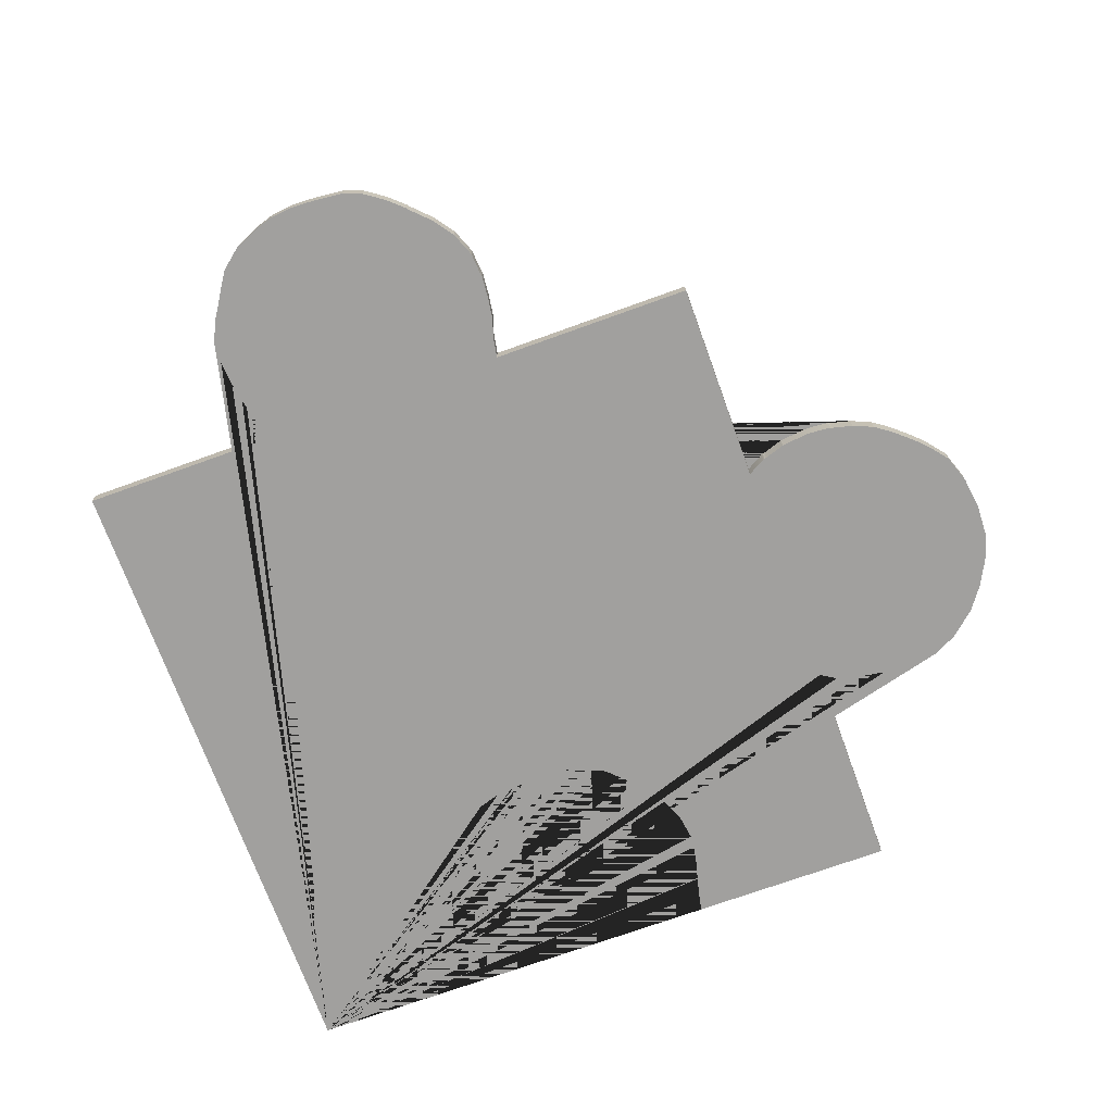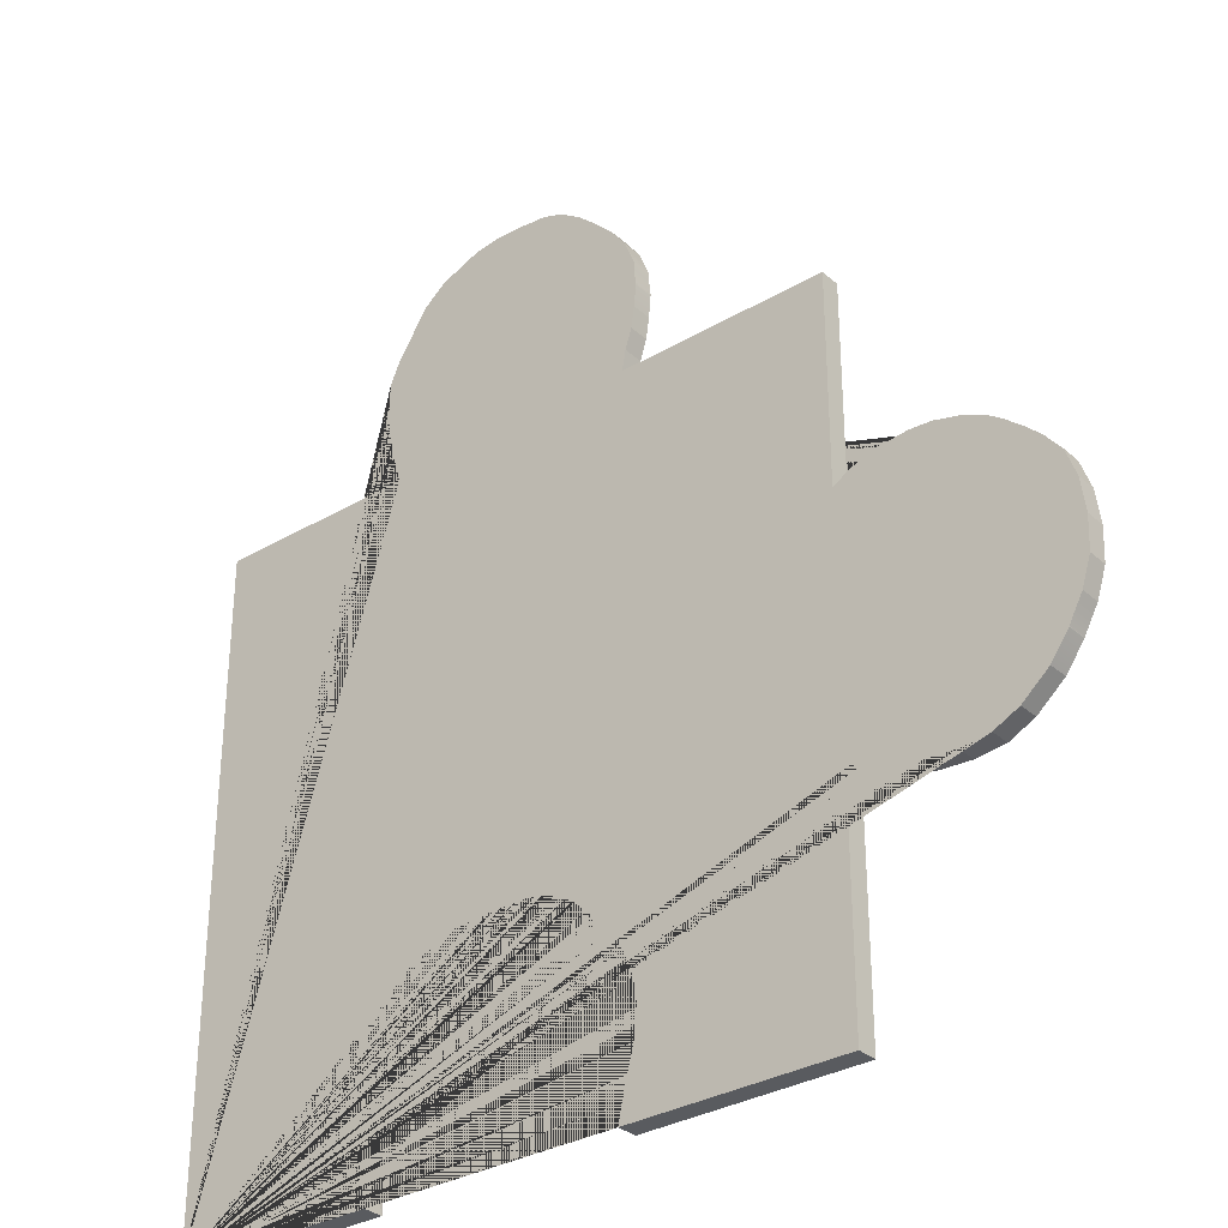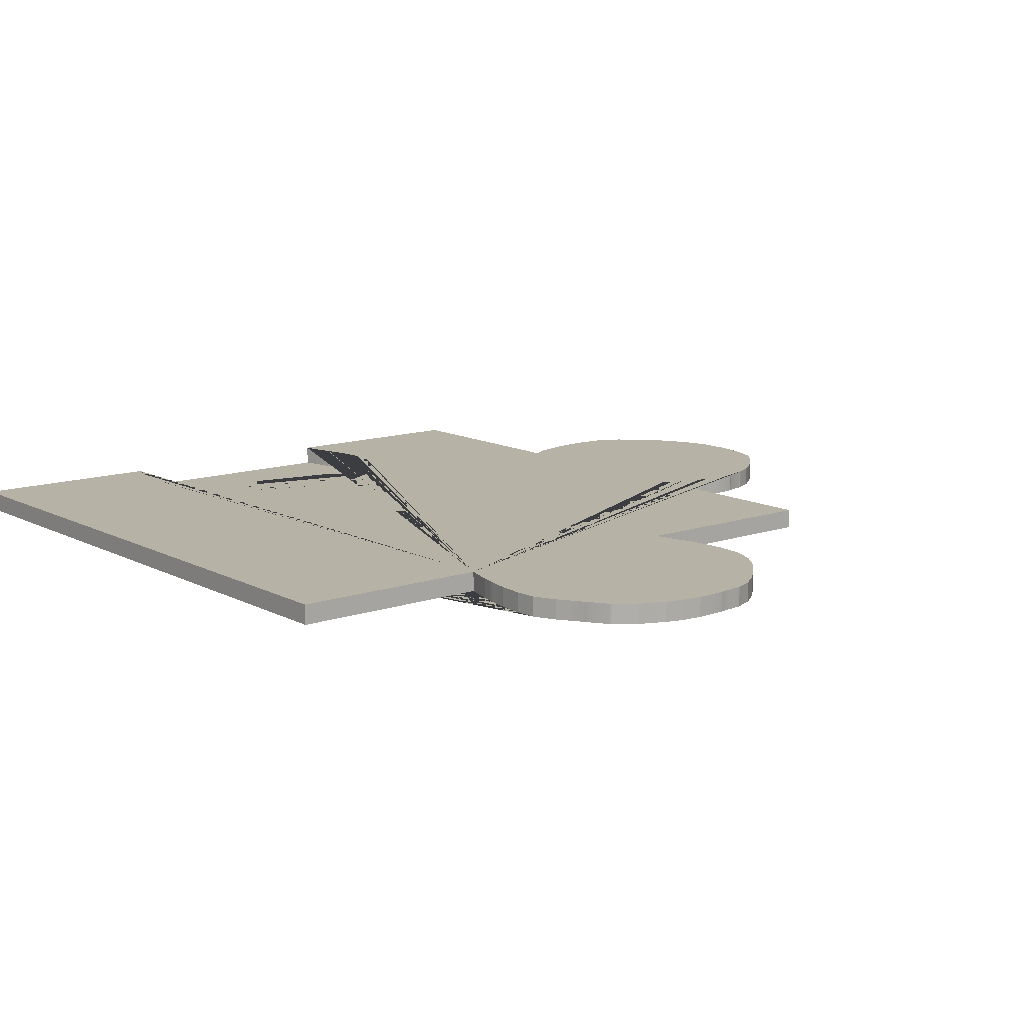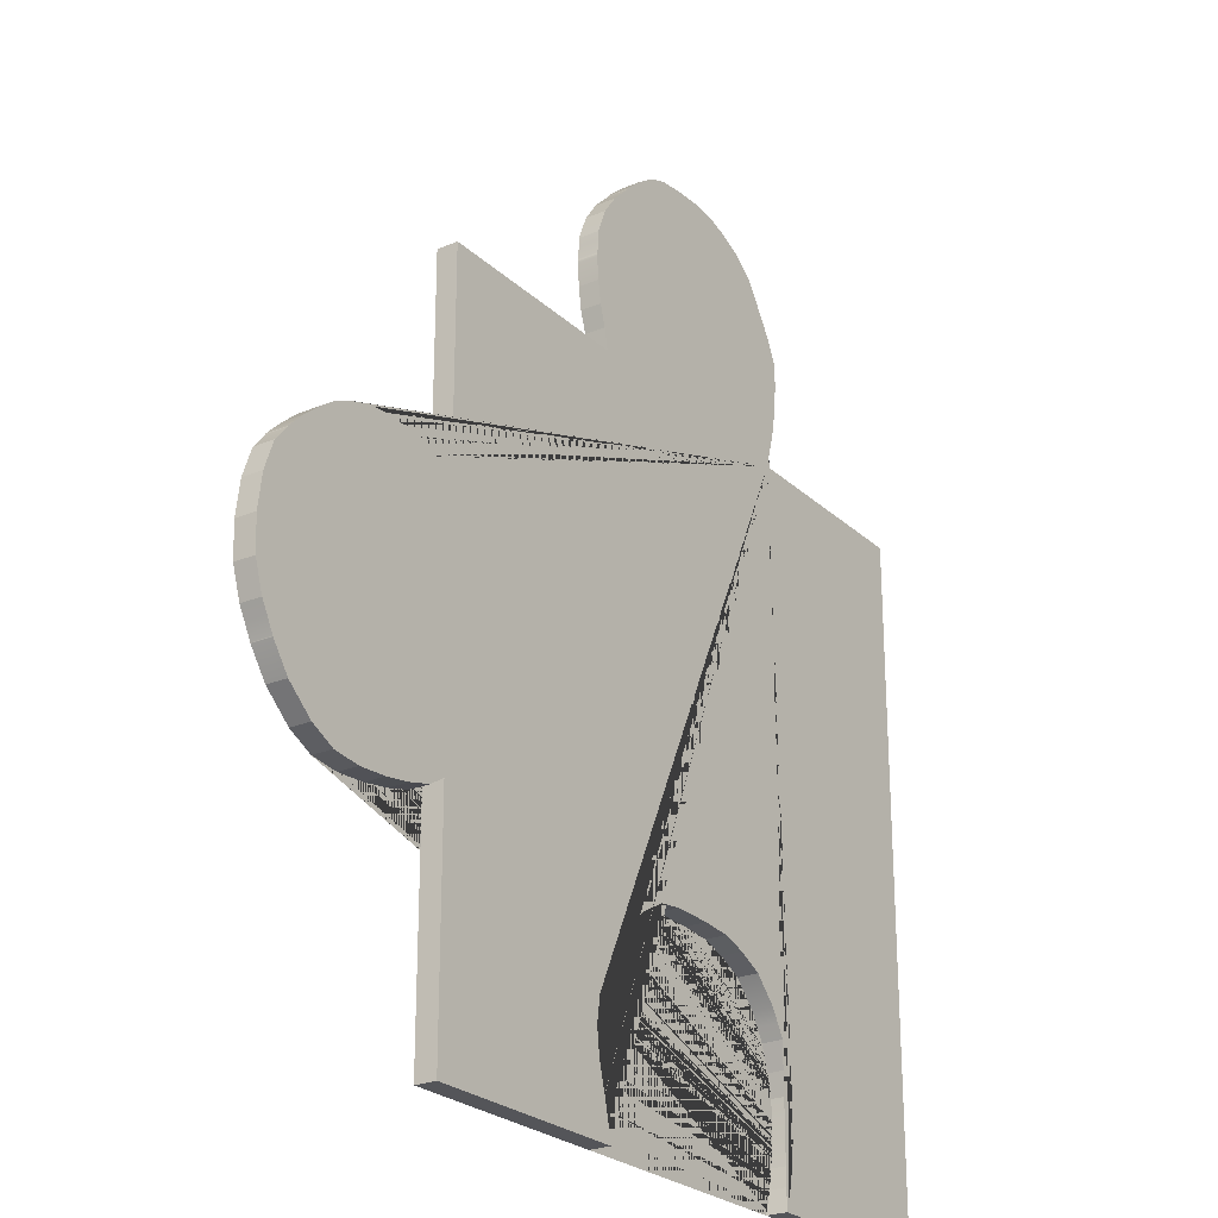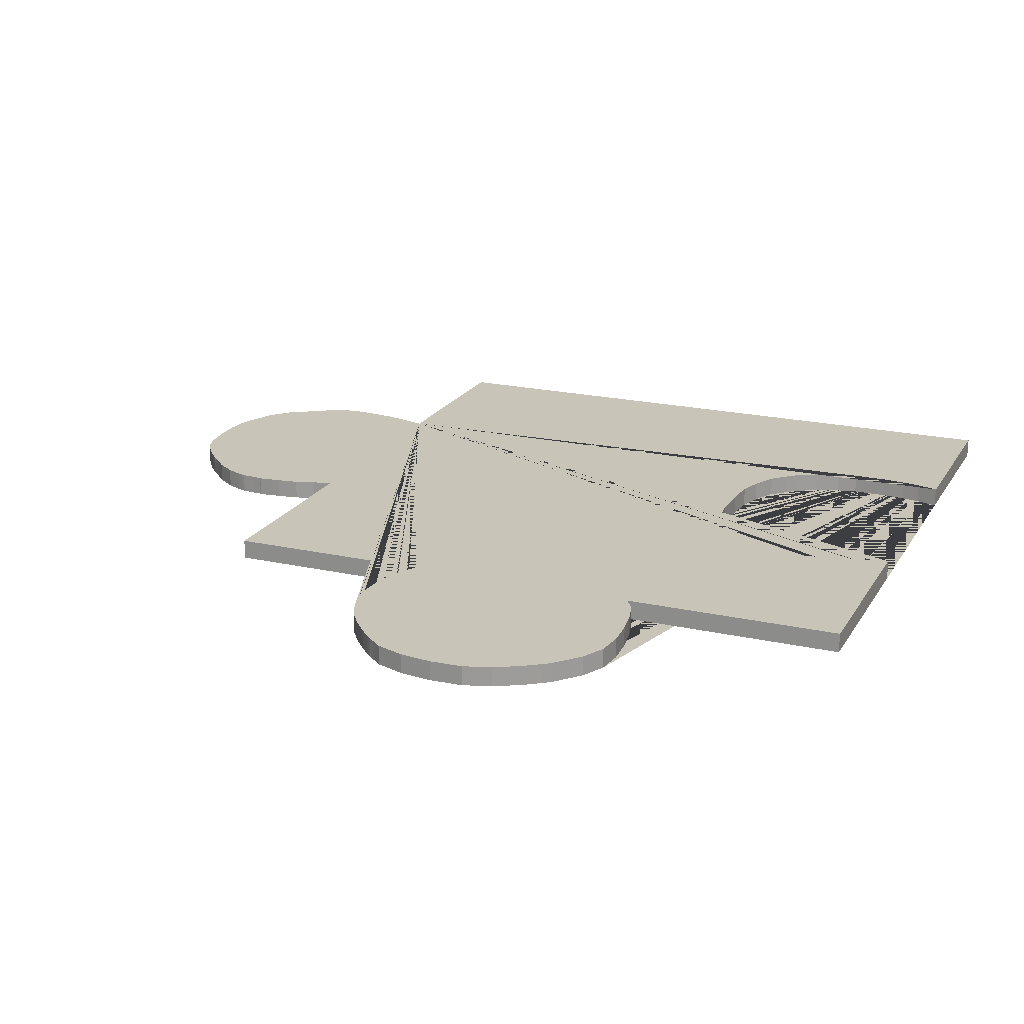
<metadata>
{"format":"obj","ext":"obj","renderer":"f3d","projection":"perspective","resolution":1024,"background":"white","views":[{"elev":-71.8,"azim":-160.1,"up":"+Z"},{"elev":-32.2,"azim":-140.5,"up":"+Y"},{"elev":12.4,"azim":140.8,"up":"+Z"},{"elev":-24.8,"azim":-55.6,"up":"+Y"},{"elev":20.2,"azim":-67.5,"up":"+Z"}]}
</metadata>
<code>
v 0.261 0.2344 0
v 0.261 -0.297 0
v 0.1022 -0.297 0
v 0.1074 -0.2795 0
v 0.1099 -0.2651 0
v 0.1119 -0.2452 0
v 0.1119 -0.2189 0
v 0.1084 -0.2025 0
v 0.102 -0.1841 0
v 0.09655 -0.1746 0
v 0.09061 -0.1647 0
v 0.07328 -0.1468 0
v 0.05398 -0.1374 0
v 0.03517 -0.1314 0
v 0.01141 -0.1294 0
v -0.02027 -0.1289 0
v -0.03958 -0.1314 0
v -0.06037 -0.1428 0
v -0.07522 -0.1572 0
v -0.08809 -0.1722 0
v -0.09898 -0.1871 0
v -0.1069 -0.2069 0
v -0.1099 -0.2268 0
v -0.1086 -0.2373 0
v -0.1074 -0.2472 0
v -0.1023 -0.2668 0
v -0.102 -0.2674 0
v -0.102 -0.2675 0
v -0.1019 -0.2676 0
v -0.1019 -0.2677 0
v -0.1018 -0.2678 0
v -0.0983 -0.2834 0
v -0.09551 -0.297 0
v -0.2628 -0.297 0
v -0.2628 -0.1205 0
v -0.2752 -0.1284 0
v -0.294 -0.1334 0
v -0.3153 -0.1369 0
v -0.3386 -0.1384 0
v -0.3608 -0.1359 0
v -0.3801 -0.1264 0
v -0.4009 -0.1085 0
v -0.4146 -0.08946 0
v -0.4147 -0.08932 0
v -0.4148 -0.08916 0
v -0.4148 -0.0891 0
v -0.4149 -0.08885 0
v -0.4203 -0.07865 0
v -0.4252 -0.06977 0
v -0.4321 -0.04791 0
v -0.4331 -0.02206 0
v -0.4296 0.004279 0
v -0.4217 0.02664 0
v -0.4122 0.03839 0
v -0.4119 0.03894 0
v -0.4118 0.03902 0
v -0.4118 0.03907 0
v -0.4118 0.03912 0
v -0.4118 0.0392 0
v -0.4116 0.03944 0
v -0.4046 0.04653 0
v -0.3989 0.05199 0
v -0.3851 0.06392 0
v -0.3782 0.06889 0
v -0.3717 0.07336 0
v -0.3557 0.08025 0
v -0.3555 0.08029 0
v -0.3554 0.08032 0
v -0.3553 0.08032 0
v -0.3545 0.08047 0
v -0.3397 0.08417 0
v -0.3383 0.08464 0
v -0.3382 0.0847 0
v -0.3381 0.08479 0
v -0.338 0.08483 0
v -0.3379 0.08487 0
v -0.3376 0.08495 0
v -0.3363 0.08516 0
v -0.3264 0.08592 0
v -0.3183 0.08628 0
v -0.3064 0.08504 0
v -0.296 0.0838 0
v -0.2802 0.07862 0
v -0.2794 0.07843 0
v -0.2787 0.07833 0
v -0.2785 0.07832 0
v -0.2784 0.07829 0
v -0.278 0.07817 0
v -0.2769 0.07772 0
v -0.2683 0.07279 0
v -0.2628 0.06939 0
v -0.2628 0.2344 0
v -0.09947 0.2344 0
v -0.1024 0.2503 0
v -0.1074 0.2662 0
v -0.1099 0.2831 0
v -0.1115 0.3003 0
v -0.1115 0.3019 0
v -0.1114 0.3022 0
v -0.1114 0.3024 0
v -0.1114 0.3025 0
v -0.1113 0.3026 0
v -0.1112 0.3029 0
v -0.111 0.3041 0
v -0.1102 0.314 0
v -0.1099 0.3209 0
v -0.1099 0.3209 0
v -0.1059 0.3311 0
v -0.1019 0.3407 0
v -0.09056 0.3567 0
v -0.07517 0.3719 0
v -0.0748 0.3724 0
v -0.07474 0.3725 0
v -0.07472 0.3726 0
v -0.07471 0.3726 0
v -0.07466 0.3727 0
v -0.07447 0.3729 0
v -0.07297 0.3745 0
v -0.06061 0.3856 0
v -0.05992 0.3861 0
v -0.05938 0.3865 0
v -0.05171 0.3917 0
v -0.04502 0.3964 0
v -0.03809 0.3989 0
v -0.03017 0.4019 0
v -0.03007 0.4019 0
v -0.02977 0.402 0
v -0.02807 0.4023 0
v -0.01774 0.4033 0
v -0.009383 0.4044 0
v -0.009239 0.4044 0
v -0.008531 0.4045 0
v 0.005153 0.4051 0
v 0.01537 0.4054 0
v 0.0317 0.4034 0
v 0.0453 0.3993 0
v 0.04592 0.399 0
v 0.046 0.3989 0
v 0.04606 0.3989 0
v 0.04612 0.3988 0
v 0.04637 0.3987 0
v 0.05679 0.3942 0
v 0.06586 0.3904 0
v 0.08061 0.3784 0
v 0.08106 0.3781 0
v 0.08115 0.378 0
v 0.0812 0.378 0
v 0.08125 0.378 0
v 0.08133 0.3779 0
v 0.08154 0.3777 0
v 0.08264 0.3763 0
v 0.09167 0.3628 0
v 0.09254 0.3613 0
v 0.09257 0.3612 0
v 0.09259 0.3611 0
v 0.0926 0.3611 0
v 0.09265 0.361 0
v 0.09941 0.3503 0
v 0.1055 0.3412 0
v 0.1134 0.3238 0
v 0.1144 0.3074 0
v 0.1129 0.2871 0
v 0.1104 0.2717 0
v 0.1104 0.2716 0
v 0.1089 0.2647 0
v 0.1074 0.2582 0
v 0.1005 0.2344 0
v 0.261 0.2344 -0.01577
v 0.261 -0.297 -0.01577
v 0.1022 -0.297 -0.01577
v 0.1074 -0.2795 -0.01577
v 0.1099 -0.2651 -0.01577
v 0.1119 -0.2452 -0.01577
v 0.1119 -0.2189 -0.01577
v 0.1084 -0.2025 -0.01577
v 0.102 -0.1841 -0.01577
v 0.09655 -0.1746 -0.01577
v 0.09061 -0.1647 -0.01577
v 0.07328 -0.1468 -0.01577
v 0.05398 -0.1374 -0.01577
v 0.03517 -0.1314 -0.01577
v 0.01141 -0.1294 -0.01577
v -0.02027 -0.1289 -0.01577
v -0.03958 -0.1314 -0.01577
v -0.06037 -0.1428 -0.01577
v -0.07522 -0.1572 -0.01577
v -0.08809 -0.1722 -0.01577
v -0.09898 -0.1871 -0.01577
v -0.1069 -0.2069 -0.01577
v -0.1099 -0.2268 -0.01577
v -0.1086 -0.2373 -0.01577
v -0.1074 -0.2472 -0.01577
v -0.1023 -0.2668 -0.01577
v -0.102 -0.2674 -0.01577
v -0.102 -0.2675 -0.01577
v -0.1019 -0.2676 -0.01577
v -0.1019 -0.2677 -0.01577
v -0.1018 -0.2678 -0.01577
v -0.0983 -0.2834 -0.01577
v -0.09551 -0.297 -0.01577
v -0.2628 -0.297 -0.01577
v -0.2628 -0.1205 -0.01577
v -0.2752 -0.1284 -0.01577
v -0.294 -0.1334 -0.01577
v -0.3153 -0.1369 -0.01577
v -0.3386 -0.1384 -0.01577
v -0.3608 -0.1359 -0.01577
v -0.3801 -0.1264 -0.01577
v -0.4009 -0.1085 -0.01577
v -0.4146 -0.08946 -0.01577
v -0.4147 -0.08932 -0.01577
v -0.4148 -0.08916 -0.01577
v -0.4148 -0.0891 -0.01577
v -0.4149 -0.08885 -0.01577
v -0.4203 -0.07865 -0.01577
v -0.4252 -0.06977 -0.01577
v -0.4321 -0.04791 -0.01577
v -0.4331 -0.02206 -0.01577
v -0.4296 0.004279 -0.01577
v -0.4217 0.02664 -0.01577
v -0.4122 0.03839 -0.01577
v -0.4119 0.03894 -0.01577
v -0.4118 0.03902 -0.01577
v -0.4118 0.03907 -0.01577
v -0.4118 0.03912 -0.01577
v -0.4118 0.0392 -0.01577
v -0.4116 0.03944 -0.01577
v -0.4046 0.04653 -0.01577
v -0.3989 0.05199 -0.01577
v -0.3851 0.06392 -0.01577
v -0.3782 0.06889 -0.01577
v -0.3717 0.07336 -0.01577
v -0.3557 0.08025 -0.01577
v -0.3555 0.08029 -0.01577
v -0.3554 0.08032 -0.01577
v -0.3553 0.08032 -0.01577
v -0.3545 0.08047 -0.01577
v -0.3397 0.08417 -0.01577
v -0.3383 0.08464 -0.01577
v -0.3382 0.0847 -0.01577
v -0.3381 0.08479 -0.01577
v -0.338 0.08483 -0.01577
v -0.3379 0.08487 -0.01577
v -0.3376 0.08495 -0.01577
v -0.3363 0.08516 -0.01577
v -0.3264 0.08592 -0.01577
v -0.3183 0.08628 -0.01577
v -0.3064 0.08504 -0.01577
v -0.296 0.0838 -0.01577
v -0.2802 0.07862 -0.01577
v -0.2794 0.07843 -0.01577
v -0.2787 0.07833 -0.01577
v -0.2785 0.07832 -0.01577
v -0.2784 0.07829 -0.01577
v -0.278 0.07817 -0.01577
v -0.2769 0.07772 -0.01577
v -0.2683 0.07279 -0.01577
v -0.2628 0.06939 -0.01577
v -0.2628 0.2344 -0.01577
v -0.09947 0.2344 -0.01577
v -0.1024 0.2503 -0.01577
v -0.1074 0.2662 -0.01577
v -0.1099 0.2831 -0.01577
v -0.1115 0.3003 -0.01577
v -0.1115 0.3019 -0.01577
v -0.1114 0.3022 -0.01577
v -0.1114 0.3024 -0.01577
v -0.1114 0.3025 -0.01577
v -0.1113 0.3026 -0.01577
v -0.1112 0.3029 -0.01577
v -0.111 0.3041 -0.01577
v -0.1102 0.314 -0.01577
v -0.1099 0.3209 -0.01577
v -0.1099 0.3209 -0.01577
v -0.1059 0.3311 -0.01577
v -0.1019 0.3407 -0.01577
v -0.09056 0.3567 -0.01577
v -0.07517 0.3719 -0.01577
v -0.0748 0.3724 -0.01577
v -0.07474 0.3725 -0.01577
v -0.07472 0.3726 -0.01577
v -0.07471 0.3726 -0.01577
v -0.07466 0.3727 -0.01577
v -0.07447 0.3729 -0.01577
v -0.07297 0.3745 -0.01577
v -0.06061 0.3856 -0.01577
v -0.05992 0.3861 -0.01577
v -0.05938 0.3865 -0.01577
v -0.05171 0.3917 -0.01577
v -0.04502 0.3964 -0.01577
v -0.03809 0.3989 -0.01577
v -0.03017 0.4019 -0.01577
v -0.03007 0.4019 -0.01577
v -0.02977 0.402 -0.01577
v -0.02807 0.4023 -0.01577
v -0.01774 0.4033 -0.01577
v -0.009383 0.4044 -0.01577
v -0.009239 0.4044 -0.01577
v -0.008531 0.4045 -0.01577
v 0.005153 0.4051 -0.01577
v 0.01537 0.4054 -0.01577
v 0.0317 0.4034 -0.01577
v 0.0453 0.3993 -0.01577
v 0.04592 0.399 -0.01577
v 0.046 0.3989 -0.01577
v 0.04606 0.3989 -0.01577
v 0.04612 0.3988 -0.01577
v 0.04637 0.3987 -0.01577
v 0.05679 0.3942 -0.01577
v 0.06586 0.3904 -0.01577
v 0.08061 0.3784 -0.01577
v 0.08106 0.3781 -0.01577
v 0.08115 0.378 -0.01577
v 0.0812 0.378 -0.01577
v 0.08125 0.378 -0.01577
v 0.08133 0.3779 -0.01577
v 0.08154 0.3777 -0.01577
v 0.08264 0.3763 -0.01577
v 0.09167 0.3628 -0.01577
v 0.09254 0.3613 -0.01577
v 0.09257 0.3612 -0.01577
v 0.09259 0.3611 -0.01577
v 0.0926 0.3611 -0.01577
v 0.09265 0.361 -0.01577
v 0.09941 0.3503 -0.01577
v 0.1055 0.3412 -0.01577
v 0.1134 0.3238 -0.01577
v 0.1144 0.3074 -0.01577
v 0.1129 0.2871 -0.01577
v 0.1104 0.2717 -0.01577
v 0.1104 0.2716 -0.01577
v 0.1089 0.2647 -0.01577
v 0.1074 0.2582 -0.01577
v 0.1005 0.2344 -0.01577
o Extrude
f 2 169 168 1
f 3 170 169 2
f 4 171 170 3
f 5 172 171 4
f 6 173 172 5
f 7 174 173 6
f 8 175 174 7
f 9 176 175 8
f 10 177 176 9
f 11 178 177 10
f 12 179 178 11
f 13 180 179 12
f 14 181 180 13
f 15 182 181 14
f 16 183 182 15
f 17 184 183 16
f 18 185 184 17
f 19 186 185 18
f 20 187 186 19
f 21 188 187 20
f 22 189 188 21
f 23 190 189 22
f 24 191 190 23
f 25 192 191 24
f 26 193 192 25
f 27 194 193 26
f 28 195 194 27
f 29 196 195 28
f 30 197 196 29
f 31 198 197 30
f 32 199 198 31
f 33 200 199 32
f 34 201 200 33
f 35 202 201 34
f 36 203 202 35
f 37 204 203 36
f 38 205 204 37
f 39 206 205 38
f 40 207 206 39
f 41 208 207 40
f 42 209 208 41
f 43 210 209 42
f 44 211 210 43
f 45 212 211 44
f 46 213 212 45
f 47 214 213 46
f 48 215 214 47
f 49 216 215 48
f 50 217 216 49
f 51 218 217 50
f 52 219 218 51
f 53 220 219 52
f 54 221 220 53
f 55 222 221 54
f 56 223 222 55
f 57 224 223 56
f 58 225 224 57
f 59 226 225 58
f 60 227 226 59
f 61 228 227 60
f 62 229 228 61
f 63 230 229 62
f 64 231 230 63
f 65 232 231 64
f 66 233 232 65
f 67 234 233 66
f 68 235 234 67
f 69 236 235 68
f 70 237 236 69
f 71 238 237 70
f 72 239 238 71
f 73 240 239 72
f 74 241 240 73
f 75 242 241 74
f 76 243 242 75
f 77 244 243 76
f 78 245 244 77
f 79 246 245 78
f 80 247 246 79
f 81 248 247 80
f 82 249 248 81
f 83 250 249 82
f 84 251 250 83
f 85 252 251 84
f 86 253 252 85
f 87 254 253 86
f 88 255 254 87
f 89 256 255 88
f 90 257 256 89
f 91 258 257 90
f 92 259 258 91
f 93 260 259 92
f 94 261 260 93
f 95 262 261 94
f 96 263 262 95
f 97 264 263 96
f 98 265 264 97
f 99 266 265 98
f 100 267 266 99
f 101 268 267 100
f 102 269 268 101
f 103 270 269 102
f 104 271 270 103
f 105 272 271 104
f 106 273 272 105
f 107 274 273 106
f 108 275 274 107
f 109 276 275 108
f 110 277 276 109
f 111 278 277 110
f 112 279 278 111
f 113 280 279 112
f 114 281 280 113
f 115 282 281 114
f 116 283 282 115
f 117 284 283 116
f 118 285 284 117
f 119 286 285 118
f 120 287 286 119
f 121 288 287 120
f 122 289 288 121
f 123 290 289 122
f 124 291 290 123
f 125 292 291 124
f 126 293 292 125
f 127 294 293 126
f 128 295 294 127
f 129 296 295 128
f 130 297 296 129
f 131 298 297 130
f 132 299 298 131
f 133 300 299 132
f 134 301 300 133
f 135 302 301 134
f 136 303 302 135
f 137 304 303 136
f 138 305 304 137
f 139 306 305 138
f 140 307 306 139
f 141 308 307 140
f 142 309 308 141
f 143 310 309 142
f 144 311 310 143
f 145 312 311 144
f 146 313 312 145
f 147 314 313 146
f 148 315 314 147
f 149 316 315 148
f 150 317 316 149
f 151 318 317 150
f 152 319 318 151
f 153 320 319 152
f 154 321 320 153
f 155 322 321 154
f 156 323 322 155
f 157 324 323 156
f 158 325 324 157
f 159 326 325 158
f 160 327 326 159
f 161 328 327 160
f 162 329 328 161
f 163 330 329 162
f 164 331 330 163
f 165 332 331 164
f 166 333 332 165
f 167 334 333 166
f 1 168 334 167
o Cap_1
f 167 166 165 164 163 162 161 160 159 158 157 156 155 154 153 152 151 150 149 148 147 146 145 144 143 142 141 140 139 138 137 136 135 134 133 132 131 130 129 128 127 126 125 124 123 122 121 120 119 118 117 116 115 114 113 112 111 110 109 108 107 106 105 104 103 102 101 100 99 98 97 96 95 94 93 92 91 90 89 88 87 86 85 84 83 82 81 80 79 78 77 76 75 74 73 72 71 70 69 68 67 66 65 64 63 62 61 60 59 58 57 56 55 54 53 52 51 50 49 48 47 46 45 44 43 42 41 40 39 38 37 36 35 34 33 32 31 30 29 28 27 26 25 24 23 22 21 20 19 18 17 16 15 14 13 12 11 10 9 8 7 6 5 4 3 2 1
o Cap_2
f 169 170 171 172 173 174 175 176 177 178 179 180 181 182 183 184 185 186 187 188 189 190 191 192 193 194 195 196 197 198 199 200 201 202 203 204 205 206 207 208 209 210 211 212 213 214 215 216 217 218 219 220 221 222 223 224 225 226 227 228 229 230 231 232 233 234 235 236 237 238 239 240 241 242 243 244 245 246 247 248 249 250 251 252 253 254 255 256 257 258 259 260 261 262 263 264 265 266 267 268 269 270 271 272 273 274 275 276 277 278 279 280 281 282 283 284 285 286 287 288 289 290 291 292 293 294 295 296 297 298 299 300 301 302 303 304 305 306 307 308 309 310 311 312 313 314 315 316 317 318 319 320 321 322 323 324 325 326 327 328 329 330 331 332 333 334 168

</code>
